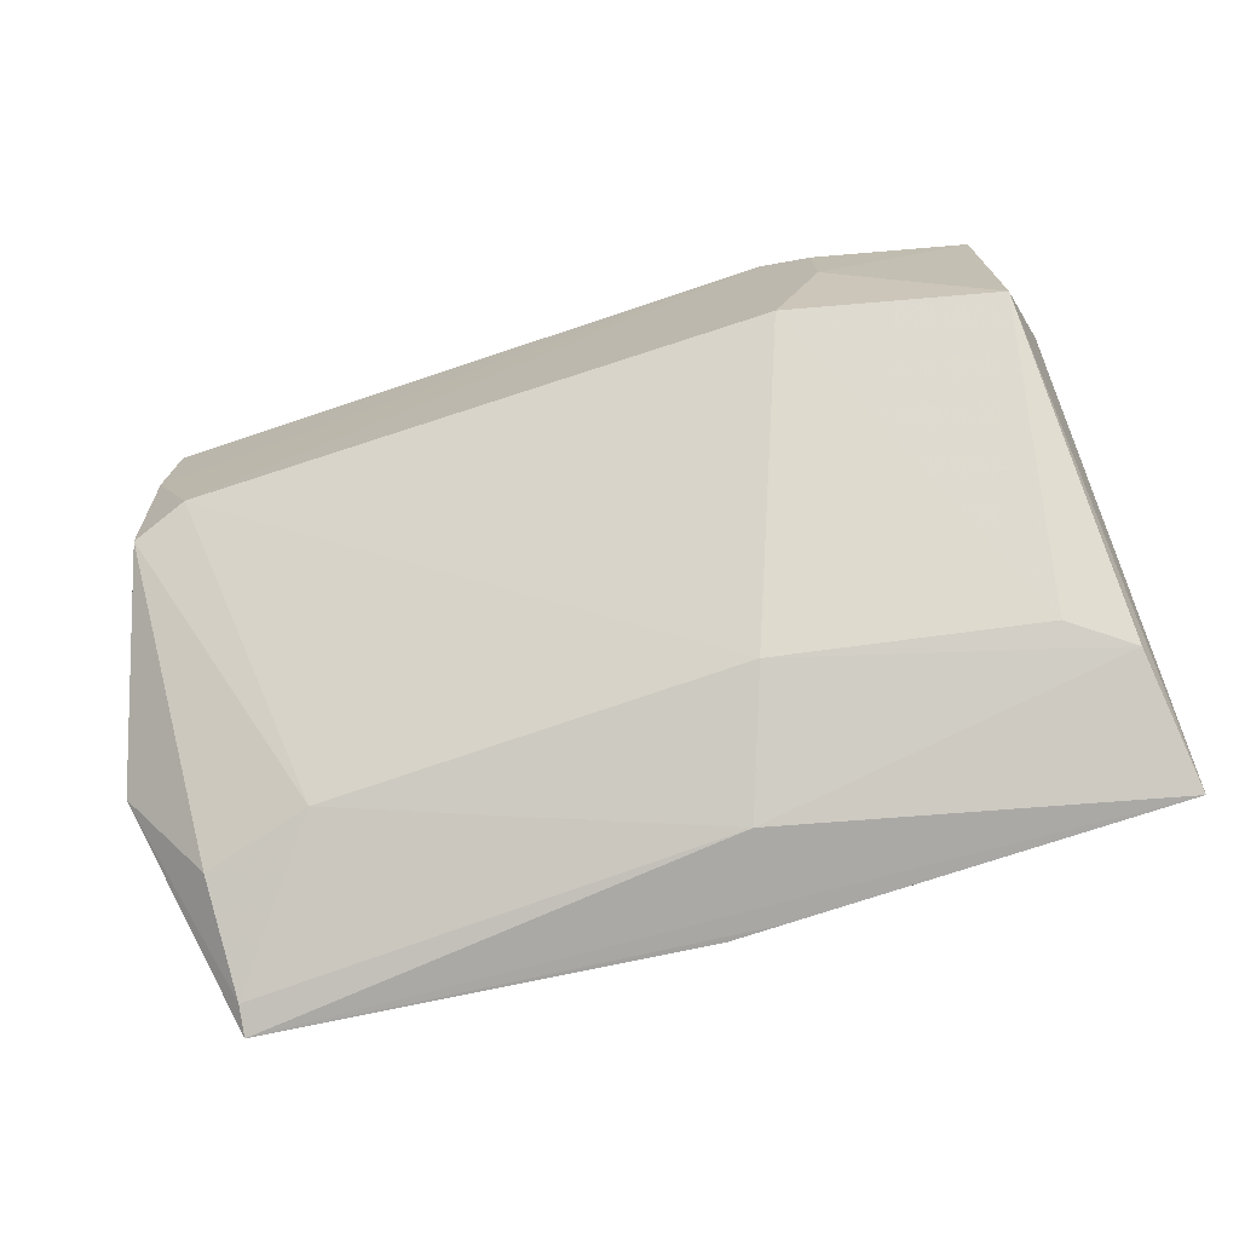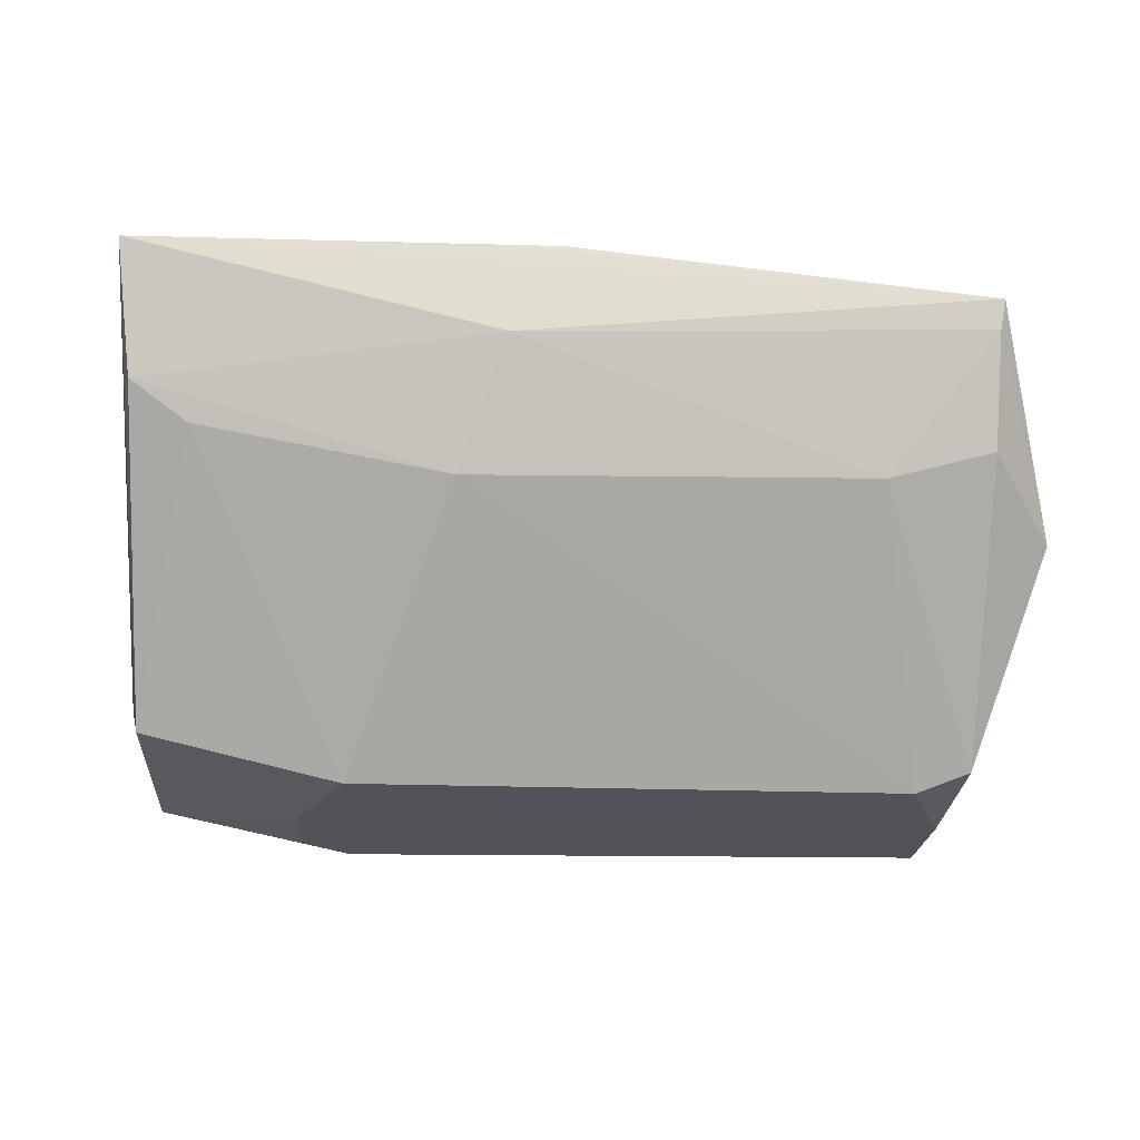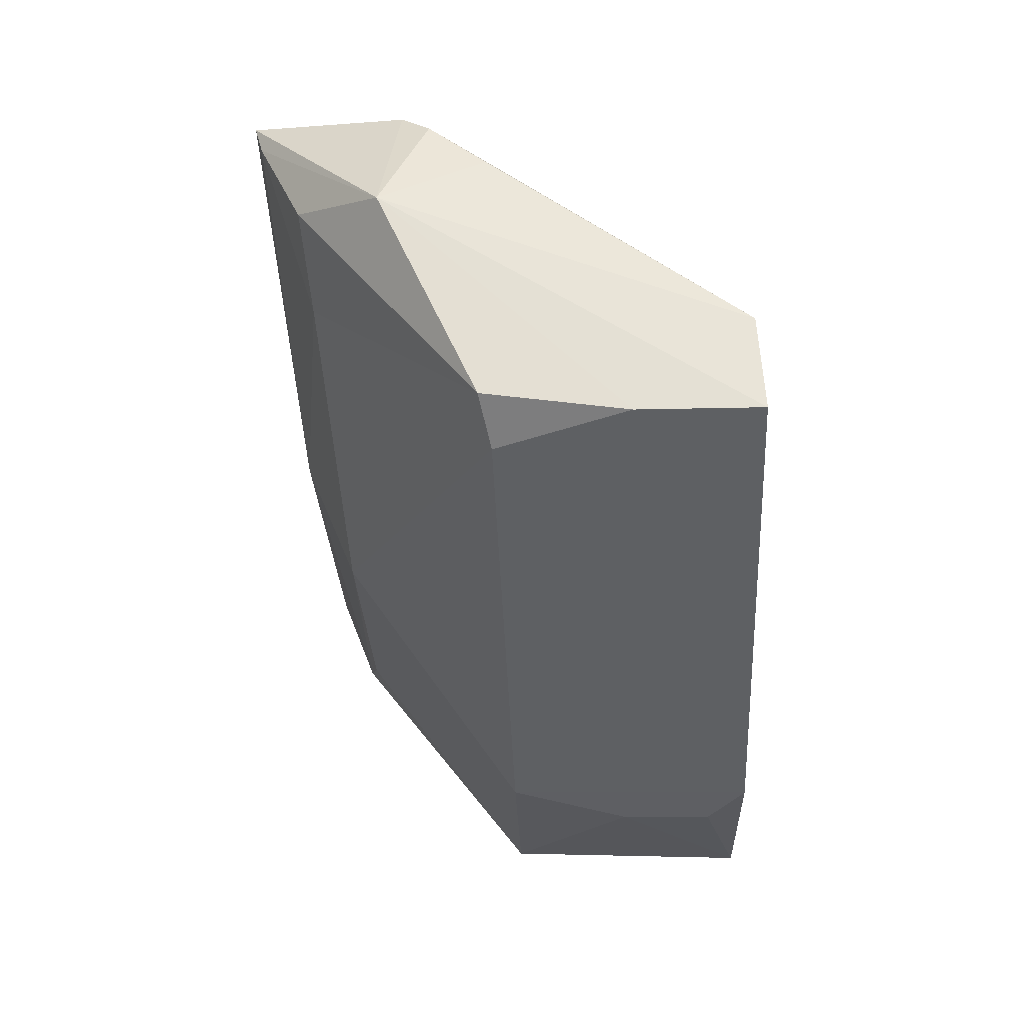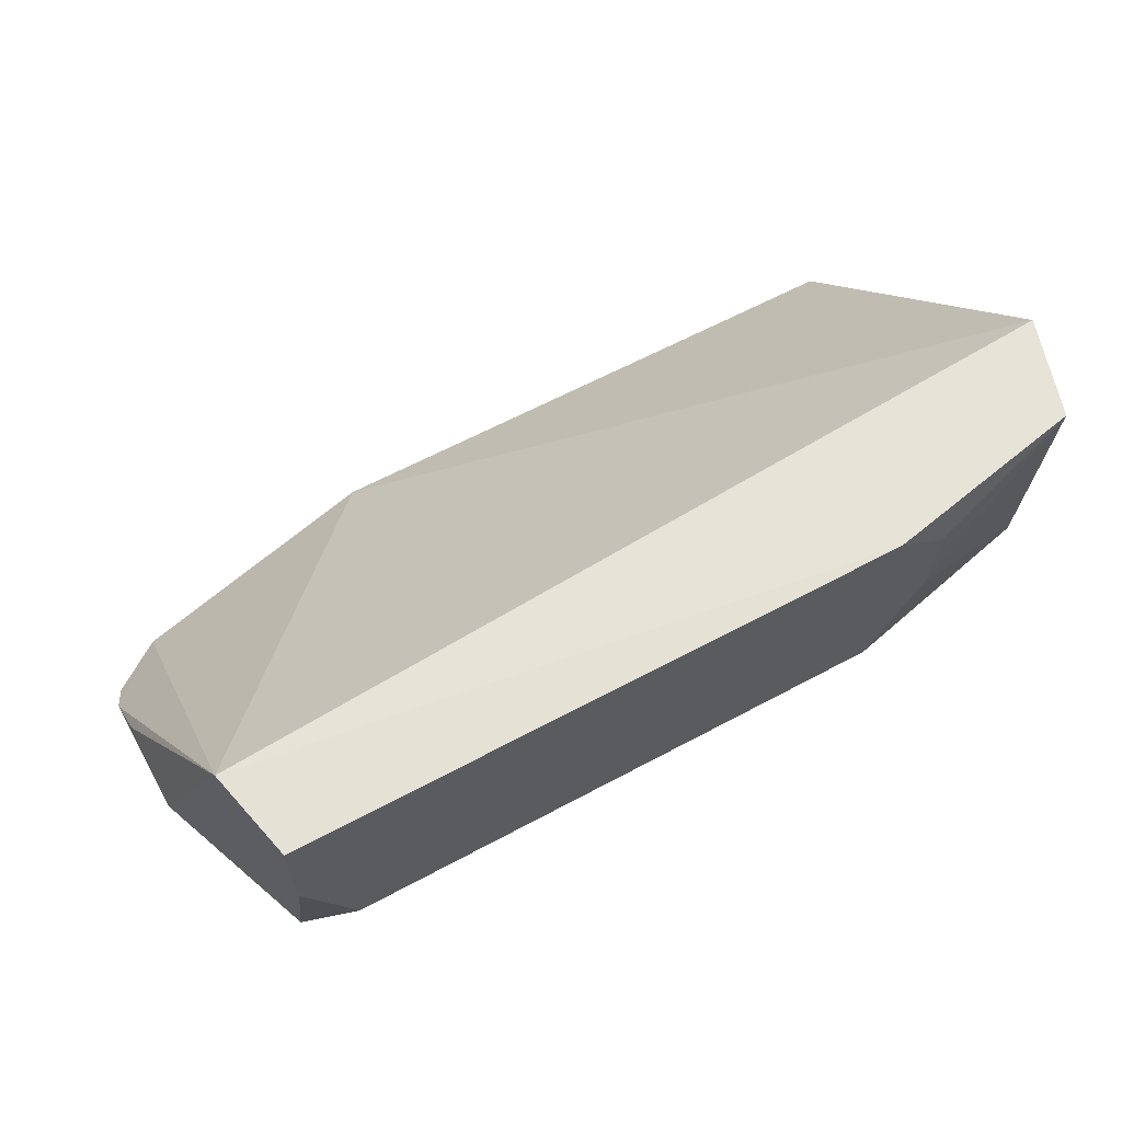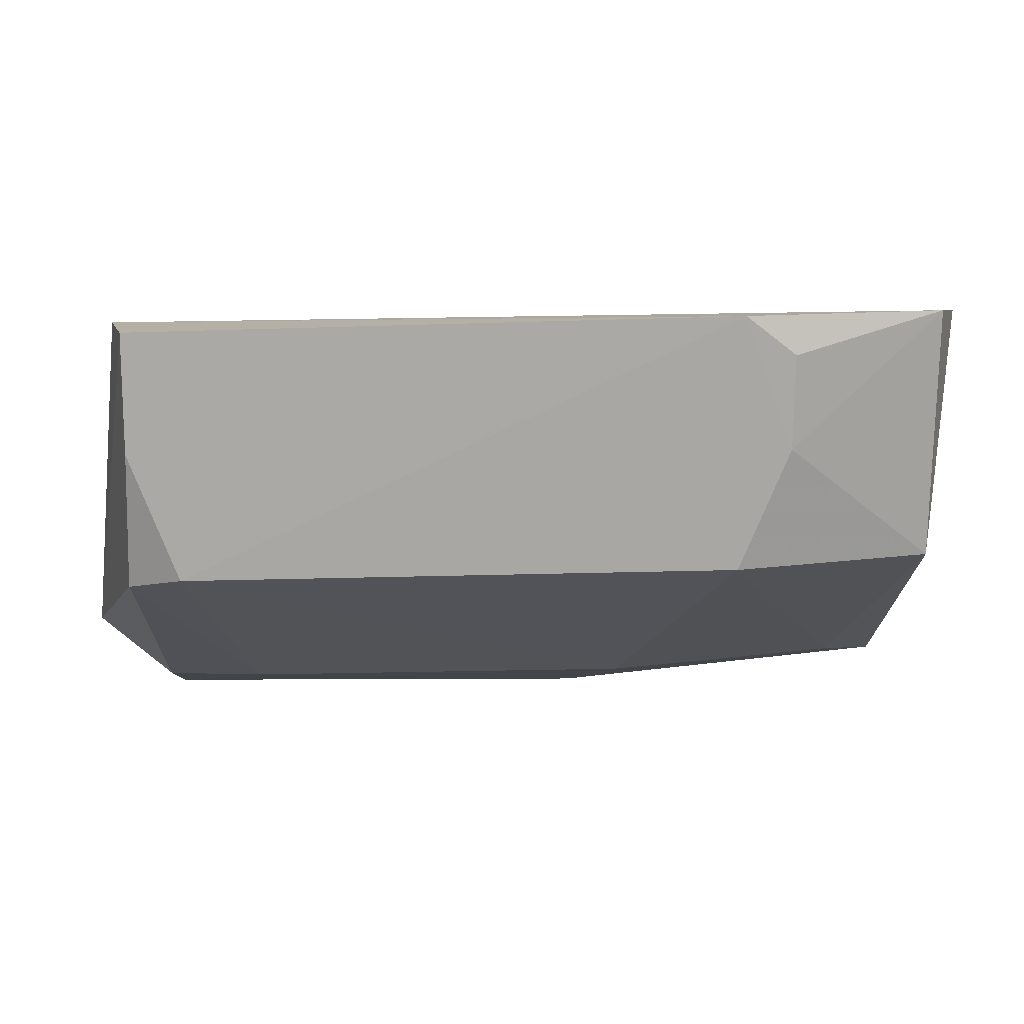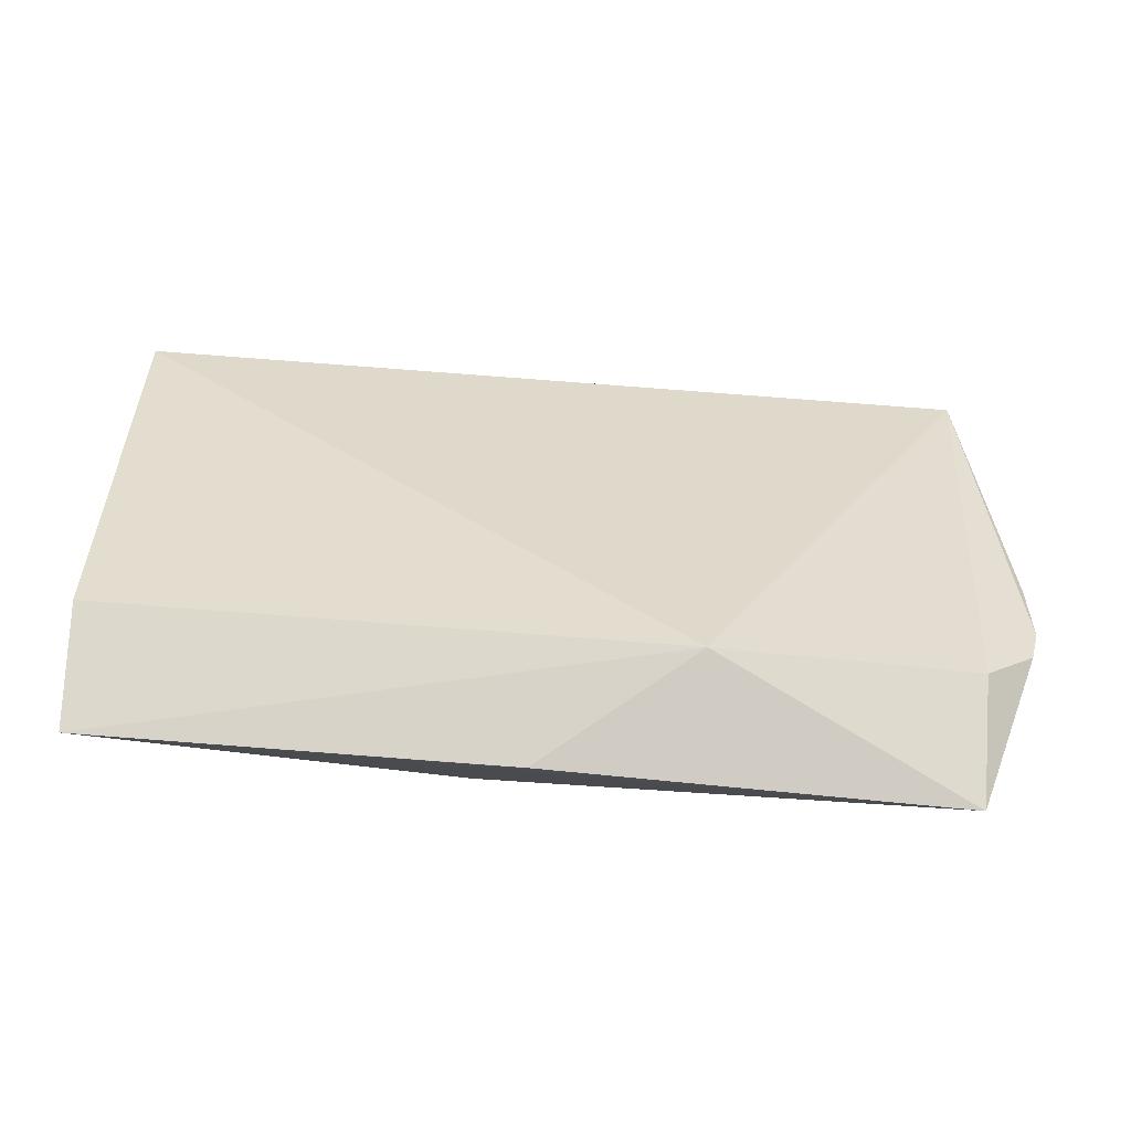
<metadata>
{"format":"obj","ext":"obj","renderer":"f3d","projection":"perspective","resolution":1024,"background":"white","views":[{"elev":-74.2,"azim":18.1,"up":"+Z"},{"elev":-21.5,"azim":176.4,"up":"+Y"},{"elev":-42.4,"azim":-88.3,"up":"+Y"},{"elev":65.2,"azim":-27.9,"up":"+Z"},{"elev":14.6,"azim":-1.8,"up":"+Z"},{"elev":75.4,"azim":-176.7,"up":"+Y"}]}
</metadata>
<code>
v 0.03445 -0.1023 0.03376
v 0.03201 -0.1094 0.03488
v 0.03304 -0.08144 0.002157
v -0.02231 -0.08456 0.001132
v -0.02312 -0.1059 0.03378
v 0.01855 -0.1119 0.01789
v 0.0319 -0.1088 0.01799
v -0.005014 -0.08135 0.009516
v 0.01182 -0.09565 0.005392
v -0.02205 -0.1108 0.01677
v 0.02187 -0.1121 0.02612
v 0.03322 -0.08184 0.01034
v 0.005278 -0.08148 0.00166
v -0.02254 -0.08551 0.009771
v 0.00871 -0.0875 0.001779
v 0.02844 -0.09242 0.005784
v -0.0264 -0.0974 0.0104
v -0.01845 -0.1121 0.0175
v -0.01504 -0.09531 0.005103
v -0.02163 -0.1121 0.03411
v 0.008743 -0.08148 0.001708
v 0.03221 -0.08983 0.005012
v -0.02201 -0.09349 0.004678
v -0.02653 -0.09053 0.01355
v 0.01859 -0.1123 0.03501
v -0.02203 -0.08647 0.001646
v -0.02166 -0.1121 0.02609
v -0.02595 -0.0887 0.01167
v -0.02633 -0.09394 0.01728
v 0.02194 -0.1122 0.03241
f 5 2 1
f 7 1 2
f 7 3 1
f 8 5 1
f 11 7 2
f 11 6 7
f 12 8 1
f 12 1 3
f 12 3 8
f 13 8 3
f 13 4 8
f 14 8 4
f 14 5 8
f 15 4 3
f 16 7 6
f 16 6 9
f 18 9 6
f 19 18 10
f 19 9 18
f 19 15 9
f 20 5 17
f 21 13 3
f 21 3 4
f 21 4 13
f 22 3 7
f 22 7 16
f 22 15 3
f 22 16 9
f 22 9 15
f 23 10 17
f 23 19 10
f 24 5 14
f 25 18 6
f 25 6 11
f 25 2 5
f 25 5 20
f 26 4 15
f 26 15 19
f 26 19 23
f 26 23 17
f 26 17 4
f 27 10 18
f 27 25 20
f 27 18 25
f 27 20 17
f 27 17 10
f 28 24 14
f 28 14 4
f 28 4 17
f 28 17 24
f 29 24 17
f 29 17 5
f 29 5 24
f 30 25 11
f 30 11 2
f 30 2 25

</code>
